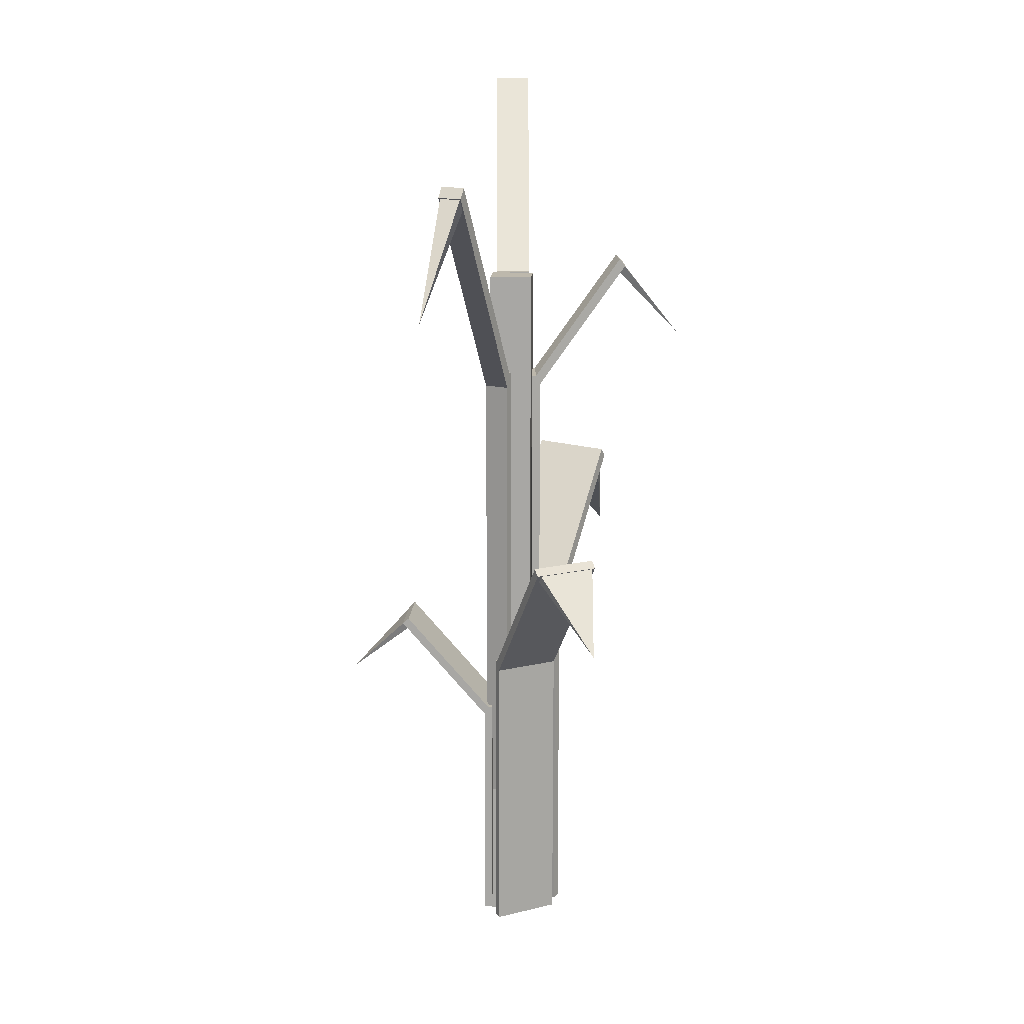
<metadata>
{"format":"obj","ext":"obj","renderer":"f3d","projection":"perspective","resolution":1024,"background":"white","views":[{"elev":14.7,"azim":93.8,"up":"+Y"}]}
</metadata>
<code>
g Cube
v 0.05098 -0.01919 -0.05596
v 0.05098 1.877 -0.05596
v -0.05098 1.877 -0.05596
v -0.05098 -0.01919 -0.05596
v -0.05098 -0.01919 0.05596
v -0.05098 1.877 0.05596
v 0.05098 1.877 0.05596
v 0.05098 -0.01919 0.05596
v 0.05098 -0.01919 0.05596
v 0.05098 1.877 0.05596
v 0.05098 1.877 -0.05596
v 0.05098 -0.01919 -0.05596
v -0.05098 -0.01919 -0.05596
v -0.05098 1.877 -0.05596
v -0.05098 1.877 0.05596
v -0.05098 -0.01919 0.05596
v 0.05098 1.877 -0.05596
v 0.05098 1.877 0.05596
v -0.05098 1.877 0.05596
v -0.05098 1.877 -0.05596
v -0.05098 -0.01919 -0.05596
v -0.05098 -0.01919 0.05596
v 0.05098 -0.01919 0.05596
v 0.05098 -0.01919 -0.05596
f 3 2 1
f 3 1 4
f 7 6 5
f 7 5 8
f 11 10 9
f 11 9 12
f 15 14 13
f 15 13 16
f 19 18 17
f 19 17 20
f 23 22 21
f 23 21 24
g cube
v -0.08074 -0.0018 0.0524
v 0.07905 -0.001793 0.0524
v 0.07902 0.6303 0.0524
v -0.08076 0.6303 0.0524
v -0.08074 -0.0018 0.0524
v 0.07902 0.6303 0.0524
v -0.08076 0.6303 0.07384
v 0.07902 0.6303 0.07384
v 0.07905 -0.001793 0.07384
v -0.08074 -0.0018 0.07384
v -0.08076 0.6303 0.07384
v 0.07905 -0.001793 0.07384
v -0.08074 -0.0018 0.07384
v 0.07905 -0.001793 0.07384
v 0.07905 -0.001793 0.0524
v -0.08074 -0.0018 0.0524
v -0.08074 -0.0018 0.07384
v 0.07905 -0.001793 0.0524
v -0.08076 0.6303 0.0524
v 0.07902 0.6303 0.0524
v 0.07902 0.6303 0.07384
v -0.08076 0.6303 0.07384
v -0.08076 0.6303 0.0524
v 0.07902 0.6303 0.07384
v 0.07905 -0.001793 0.0524
v 0.07905 -0.001793 0.07384
v 0.07902 0.6303 0.07384
v 0.07902 0.6303 0.0524
v 0.07905 -0.001793 0.0524
v 0.07902 0.6303 0.07384
v -0.08076 0.6303 0.0524
v -0.08076 0.6303 0.07384
v -0.08074 -0.0018 0.07384
v -0.08074 -0.0018 0.0524
v -0.08076 0.6303 0.0524
v -0.08074 -0.0018 0.07384
v -0.07424 0.8738 0.2848
v 0.000829 0.7244 0.4594
v 0.0009793 0.7244 0.4594
v 0.07605 0.8738 0.2848
v -0.07424 0.8738 0.2848
v 0.0009793 0.7244 0.4594
v 0.07605 0.8891 0.2991
v 0.0009793 0.7244 0.4595
v 0.000829 0.7244 0.4595
v -0.07424 0.8891 0.2991
v 0.07605 0.8891 0.2991
v 0.000829 0.7244 0.4595
v 0.07605 0.8738 0.2848
v 0.0009793 0.7244 0.4594
v 0.0009793 0.7244 0.4595
v 0.07605 0.8891 0.2991
v 0.07605 0.8738 0.2848
v 0.0009793 0.7244 0.4595
v -0.07424 0.8891 0.2991
v 0.000829 0.7244 0.4595
v 0.000829 0.7244 0.4594
v -0.07424 0.8738 0.2848
v -0.07424 0.8891 0.2991
v 0.000829 0.7244 0.4594
v 0.0009793 0.7244 0.4595
v 0.0009793 0.7244 0.4594
v 0.000829 0.7244 0.4594
v 0.000829 0.7244 0.4595
v 0.0009793 0.7244 0.4595
v 0.000829 0.7244 0.4594
v -0.07424 0.8891 0.2991
v -0.07424 0.8738 0.2848
v 0.07605 0.8738 0.2848
v 0.07605 0.8891 0.2991
v -0.07424 0.8891 0.2991
v 0.07605 0.8738 0.2848
v -0.08076 0.622 0.0556
v 0.07903 0.622 0.0556
v 0.07902 0.8957 0.2923
v -0.08077 0.8957 0.2923
v -0.08076 0.622 0.0556
v 0.07902 0.8957 0.2923
v -0.08077 0.8817 0.3085
v 0.07902 0.8817 0.3085
v 0.07903 0.608 0.07181
v -0.08076 0.608 0.07181
v -0.08077 0.8817 0.3085
v 0.07903 0.608 0.07181
v -0.08076 0.608 0.07181
v 0.07903 0.608 0.07181
v 0.07903 0.622 0.0556
v -0.08076 0.622 0.0556
v -0.08076 0.608 0.07181
v 0.07903 0.622 0.0556
v -0.08077 0.8957 0.2923
v 0.07902 0.8957 0.2923
v 0.07902 0.8817 0.3085
v -0.08077 0.8817 0.3085
v -0.08077 0.8957 0.2923
v 0.07902 0.8817 0.3085
v 0.07903 0.622 0.0556
v 0.07903 0.608 0.07181
v 0.07902 0.8817 0.3085
v 0.07902 0.8957 0.2923
v 0.07903 0.622 0.0556
v 0.07902 0.8817 0.3085
v -0.08077 0.8957 0.2923
v -0.08077 0.8817 0.3085
v -0.08076 0.608 0.07181
v -0.08076 0.622 0.0556
v -0.08077 0.8957 0.2923
v -0.08076 0.608 0.07181
f 27 26 25
f 30 29 28
f 33 32 31
f 36 35 34
f 39 38 37
f 42 41 40
f 45 44 43
f 48 47 46
f 51 50 49
f 54 53 52
f 57 56 55
f 60 59 58
f 63 62 61
f 66 65 64
f 69 68 67
f 72 71 70
f 75 74 73
f 78 77 76
f 81 80 79
f 84 83 82
f 87 86 85
f 90 89 88
f 93 92 91
f 96 95 94
f 99 98 97
f 102 101 100
f 105 104 103
f 108 107 106
f 111 110 109
f 114 113 112
f 117 116 115
f 120 119 118
f 123 122 121
f 126 125 124
f 129 128 127
f 132 131 130
g cube 1
v -0.01578 -0.01457 -0.1262
v -0.1276 -0.01456 0.05656
v -0.1275 0.9366 0.05653
v -0.01577 0.9365 -0.1262
v -0.01578 -0.01457 -0.1262
v -0.1275 0.9366 0.05653
v -0.03405 0.9365 -0.1374
v -0.1458 0.9366 0.04534
v -0.1459 -0.01456 0.04537
v -0.03407 -0.01457 -0.1374
v -0.03405 0.9365 -0.1374
v -0.1459 -0.01456 0.04537
v -0.03407 -0.01457 -0.1374
v -0.1459 -0.01456 0.04537
v -0.1276 -0.01456 0.05656
v -0.01578 -0.01457 -0.1262
v -0.03407 -0.01457 -0.1374
v -0.1276 -0.01456 0.05656
v -0.01577 0.9365 -0.1262
v -0.1275 0.9366 0.05653
v -0.1458 0.9366 0.04534
v -0.03405 0.9365 -0.1374
v -0.01577 0.9365 -0.1262
v -0.1458 0.9366 0.04534
v -0.1276 -0.01456 0.05656
v -0.1459 -0.01456 0.04537
v -0.1458 0.9366 0.04534
v -0.1275 0.9366 0.05653
v -0.1276 -0.01456 0.05656
v -0.1458 0.9366 0.04534
v -0.01577 0.9365 -0.1262
v -0.03405 0.9365 -0.1374
v -0.03407 -0.01457 -0.1374
v -0.01578 -0.01457 -0.1262
v -0.01577 0.9365 -0.1262
v -0.03407 -0.01457 -0.1374
v -0.2186 1.303 -0.24
v -0.4201 1.078 -0.2453
v -0.4202 1.078 -0.2451
v -0.3237 1.303 -0.06813
v -0.2186 1.303 -0.24
v -0.4202 1.078 -0.2451
v -0.3359 1.326 -0.07561
v -0.4202 1.078 -0.2451
v -0.4201 1.078 -0.2453
v -0.2308 1.326 -0.2475
v -0.3359 1.326 -0.07561
v -0.4201 1.078 -0.2453
v -0.3237 1.303 -0.06813
v -0.4202 1.078 -0.2451
v -0.4202 1.078 -0.2451
v -0.3359 1.326 -0.07561
v -0.3237 1.303 -0.06813
v -0.4202 1.078 -0.2451
v -0.2308 1.326 -0.2475
v -0.4201 1.078 -0.2453
v -0.4201 1.078 -0.2453
v -0.2186 1.303 -0.24
v -0.2308 1.326 -0.2475
v -0.4201 1.078 -0.2453
v -0.4202 1.078 -0.2451
v -0.4202 1.078 -0.2451
v -0.4201 1.078 -0.2453
v -0.4201 1.078 -0.2453
v -0.4202 1.078 -0.2451
v -0.4201 1.078 -0.2453
v -0.2308 1.326 -0.2475
v -0.2186 1.303 -0.24
v -0.3237 1.303 -0.06813
v -0.3359 1.326 -0.07561
v -0.2308 1.326 -0.2475
v -0.3237 1.303 -0.06813
v -0.01849 0.9241 -0.1279
v -0.1303 0.9241 0.05486
v -0.3322 1.336 -0.06867
v -0.2204 1.336 -0.2514
v -0.01849 0.9241 -0.1279
v -0.3322 1.336 -0.06867
v -0.2343 1.315 -0.2599
v -0.346 1.315 -0.07713
v -0.1441 0.903 0.0464
v -0.03232 0.903 -0.1363
v -0.2343 1.315 -0.2599
v -0.1441 0.903 0.0464
v -0.03232 0.903 -0.1363
v -0.1441 0.903 0.0464
v -0.1303 0.9241 0.05486
v -0.01849 0.9241 -0.1279
v -0.03232 0.903 -0.1363
v -0.1303 0.9241 0.05486
v -0.2204 1.336 -0.2514
v -0.3322 1.336 -0.06867
v -0.346 1.315 -0.07713
v -0.2343 1.315 -0.2599
v -0.2204 1.336 -0.2514
v -0.346 1.315 -0.07713
v -0.1303 0.9241 0.05486
v -0.1441 0.903 0.0464
v -0.346 1.315 -0.07713
v -0.3322 1.336 -0.06867
v -0.1303 0.9241 0.05486
v -0.346 1.315 -0.07713
v -0.2204 1.336 -0.2514
v -0.2343 1.315 -0.2599
v -0.03232 0.903 -0.1363
v -0.01849 0.9241 -0.1279
v -0.2204 1.336 -0.2514
v -0.03232 0.903 -0.1363
f 135 134 133
f 138 137 136
f 141 140 139
f 144 143 142
f 147 146 145
f 150 149 148
f 153 152 151
f 156 155 154
f 159 158 157
f 162 161 160
f 165 164 163
f 168 167 166
f 171 170 169
f 174 173 172
f 177 176 175
f 180 179 178
f 183 182 181
f 186 185 184
f 189 188 187
f 192 191 190
f 195 194 193
f 198 197 196
f 201 200 199
f 204 203 202
f 207 206 205
f 210 209 208
f 213 212 211
f 216 215 214
f 219 218 217
f 222 221 220
f 225 224 223
f 228 227 226
f 231 230 229
f 234 233 232
f 237 236 235
f 240 239 238
g cube 2
v 0.1066 -0.01366 0.03948
v 0.01523 -0.01365 -0.1132
v 0.01524 0.7851 -0.1132
v 0.1066 0.7851 0.03951
v 0.1066 -0.01366 0.03948
v 0.01524 0.7851 -0.1132
v 0.125 0.7851 0.0285
v 0.03364 0.7851 -0.1242
v 0.03363 -0.01365 -0.1242
v 0.125 -0.01366 0.02847
v 0.125 0.7851 0.0285
v 0.03363 -0.01365 -0.1242
v 0.125 -0.01366 0.02847
v 0.03363 -0.01365 -0.1242
v 0.01523 -0.01365 -0.1132
v 0.1066 -0.01366 0.03948
v 0.125 -0.01366 0.02847
v 0.01523 -0.01365 -0.1132
v 0.1066 0.7851 0.03951
v 0.01524 0.7851 -0.1132
v 0.03364 0.7851 -0.1242
v 0.125 0.7851 0.0285
v 0.1066 0.7851 0.03951
v 0.03364 0.7851 -0.1242
v 0.01523 -0.01365 -0.1132
v 0.03363 -0.01365 -0.1242
v 0.03364 0.7851 -0.1242
v 0.01524 0.7851 -0.1132
v 0.01523 -0.01365 -0.1132
v 0.03364 0.7851 -0.1242
v 0.1066 0.7851 0.03951
v 0.125 0.7851 0.0285
v 0.125 -0.01366 0.02847
v 0.1066 -0.01366 0.03948
v 0.1066 0.7851 0.03951
v 0.125 -0.01366 0.02847
v 0.3023 1.093 -0.08604
v 0.4093 0.9039 -0.2475
v 0.4092 0.9039 -0.2476
v 0.2164 1.093 -0.2297
v 0.3023 1.093 -0.08604
v 0.4092 0.9039 -0.2476
v 0.2287 1.112 -0.237
v 0.4092 0.9039 -0.2476
v 0.4093 0.9039 -0.2475
v 0.3146 1.112 -0.0934
v 0.2287 1.112 -0.237
v 0.4093 0.9039 -0.2475
v 0.2164 1.093 -0.2297
v 0.4092 0.9039 -0.2476
v 0.4092 0.9039 -0.2476
v 0.2287 1.112 -0.237
v 0.2164 1.093 -0.2297
v 0.4092 0.9039 -0.2476
v 0.3146 1.112 -0.0934
v 0.4093 0.9039 -0.2475
v 0.4093 0.9039 -0.2475
v 0.3023 1.093 -0.08604
v 0.3146 1.112 -0.0934
v 0.4093 0.9039 -0.2475
v 0.4092 0.9039 -0.2476
v 0.4092 0.9039 -0.2476
v 0.4093 0.9039 -0.2475
v 0.4093 0.9039 -0.2475
v 0.4092 0.9039 -0.2476
v 0.4093 0.9039 -0.2475
v 0.3146 1.112 -0.0934
v 0.3023 1.093 -0.08604
v 0.2164 1.093 -0.2297
v 0.2287 1.112 -0.237
v 0.3146 1.112 -0.0934
v 0.2164 1.093 -0.2297
v 0.1093 0.7746 0.03786
v 0.01799 0.7746 -0.1148
v 0.2211 1.12 -0.2364
v 0.3125 1.12 -0.08366
v 0.1093 0.7746 0.03786
v 0.2211 1.12 -0.2364
v 0.3264 1.103 -0.09199
v 0.2351 1.103 -0.2447
v 0.0319 0.7569 -0.1232
v 0.1233 0.7568 0.02954
v 0.3264 1.103 -0.09199
v 0.0319 0.7569 -0.1232
v 0.1233 0.7568 0.02954
v 0.0319 0.7569 -0.1232
v 0.01799 0.7746 -0.1148
v 0.1093 0.7746 0.03786
v 0.1233 0.7568 0.02954
v 0.01799 0.7746 -0.1148
v 0.3125 1.12 -0.08366
v 0.2211 1.12 -0.2364
v 0.2351 1.103 -0.2447
v 0.3264 1.103 -0.09199
v 0.3125 1.12 -0.08366
v 0.2351 1.103 -0.2447
v 0.01799 0.7746 -0.1148
v 0.0319 0.7569 -0.1232
v 0.2351 1.103 -0.2447
v 0.2211 1.12 -0.2364
v 0.01799 0.7746 -0.1148
v 0.2351 1.103 -0.2447
v 0.3125 1.12 -0.08366
v 0.3264 1.103 -0.09199
v 0.1233 0.7568 0.02954
v 0.1093 0.7746 0.03786
v 0.3125 1.12 -0.08366
v 0.1233 0.7568 0.02954
f 243 242 241
f 246 245 244
f 249 248 247
f 252 251 250
f 255 254 253
f 258 257 256
f 261 260 259
f 264 263 262
f 267 266 265
f 270 269 268
f 273 272 271
f 276 275 274
f 279 278 277
f 282 281 280
f 285 284 283
f 288 287 286
f 291 290 289
f 294 293 292
f 297 296 295
f 300 299 298
f 303 302 301
f 306 305 304
f 309 308 307
f 312 311 310
f 315 314 313
f 318 317 316
f 321 320 319
f 324 323 322
f 327 326 325
f 330 329 328
f 333 332 331
f 336 335 334
f 339 338 337
f 342 341 340
f 345 344 343
f 348 347 346
g cube 3
v 0.03449 0.3682 0.05858
v 0.06566 0.3683 -0.002811
v 0.06565 1.614 -0.002801
v 0.03449 1.614 0.05859
v 0.03449 0.3682 0.05858
v 0.06565 1.614 -0.002801
v 0.05361 1.614 0.0683
v 0.08477 1.614 0.006904
v 0.08478 0.3683 0.006895
v 0.05361 0.3682 0.06829
v 0.05361 1.614 0.0683
v 0.08478 0.3683 0.006895
v 0.05361 0.3682 0.06829
v 0.08478 0.3683 0.006895
v 0.06566 0.3683 -0.002811
v 0.03449 0.3682 0.05858
v 0.05361 0.3682 0.06829
v 0.06566 0.3683 -0.002811
v 0.03449 1.614 0.05859
v 0.06565 1.614 -0.002801
v 0.08477 1.614 0.006904
v 0.05361 1.614 0.0683
v 0.03449 1.614 0.05859
v 0.08477 1.614 0.006904
v 0.06566 0.3683 -0.002811
v 0.08478 0.3683 0.006895
v 0.08477 1.614 0.006904
v 0.06565 1.614 -0.002801
v 0.06566 0.3683 -0.002811
v 0.08477 1.614 0.006904
v 0.03449 1.614 0.05859
v 0.05361 1.614 0.0683
v 0.05361 0.3682 0.06829
v 0.03449 0.3682 0.05858
v 0.03449 1.614 0.05859
v 0.05361 0.3682 0.06829
v 0.243 2.093 0.1613
v 0.4134 1.799 0.2115
v 0.4134 1.799 0.2115
v 0.2723 2.093 0.1035
v 0.243 2.093 0.1613
v 0.4134 1.799 0.2115
v 0.2851 2.124 0.11
v 0.4134 1.799 0.2115
v 0.4134 1.799 0.2115
v 0.2558 2.124 0.1678
v 0.2851 2.124 0.11
v 0.4134 1.799 0.2115
v 0.2723 2.093 0.1035
v 0.4134 1.799 0.2115
v 0.4134 1.799 0.2115
v 0.2851 2.124 0.11
v 0.2723 2.093 0.1035
v 0.4134 1.799 0.2115
v 0.2558 2.124 0.1678
v 0.4134 1.799 0.2115
v 0.4134 1.799 0.2115
v 0.243 2.093 0.1613
v 0.2558 2.124 0.1678
v 0.4134 1.799 0.2115
v 0.4134 1.799 0.2115
v 0.4134 1.799 0.2115
v 0.4134 1.799 0.2115
v 0.4134 1.799 0.2115
v 0.4134 1.799 0.2115
v 0.4134 1.799 0.2115
v 0.2558 2.124 0.1678
v 0.243 2.093 0.1613
v 0.2723 2.093 0.1035
v 0.2851 2.124 0.11
v 0.2558 2.124 0.1678
v 0.2723 2.093 0.1035
v 0.03734 1.597 0.06004
v 0.0685 1.597 -0.001355
v 0.2796 2.137 0.1058
v 0.2484 2.137 0.1672
v 0.03734 1.597 0.06004
v 0.2796 2.137 0.1058
v 0.2629 2.109 0.1745
v 0.2941 2.109 0.1132
v 0.08296 1.57 0.005985
v 0.0518 1.57 0.06738
v 0.2629 2.109 0.1745
v 0.08296 1.57 0.005985
v 0.0518 1.57 0.06738
v 0.08296 1.57 0.005985
v 0.0685 1.597 -0.001355
v 0.03734 1.597 0.06004
v 0.0518 1.57 0.06738
v 0.0685 1.597 -0.001355
v 0.2484 2.137 0.1672
v 0.2796 2.137 0.1058
v 0.2941 2.109 0.1132
v 0.2629 2.109 0.1745
v 0.2484 2.137 0.1672
v 0.2941 2.109 0.1132
v 0.0685 1.597 -0.001355
v 0.08296 1.57 0.005985
v 0.2941 2.109 0.1132
v 0.2796 2.137 0.1058
v 0.0685 1.597 -0.001355
v 0.2941 2.109 0.1132
v 0.2484 2.137 0.1672
v 0.2629 2.109 0.1745
v 0.0518 1.57 0.06738
v 0.03734 1.597 0.06004
v 0.2484 2.137 0.1672
v 0.0518 1.57 0.06738
f 351 350 349
f 354 353 352
f 357 356 355
f 360 359 358
f 363 362 361
f 366 365 364
f 369 368 367
f 372 371 370
f 375 374 373
f 378 377 376
f 381 380 379
f 384 383 382
f 387 386 385
f 390 389 388
f 393 392 391
f 396 395 394
f 399 398 397
f 402 401 400
f 405 404 403
f 408 407 406
f 411 410 409
f 414 413 412
f 417 416 415
f 420 419 418
f 423 422 421
f 426 425 424
f 429 428 427
f 432 431 430
f 435 434 433
f 438 437 436
f 441 440 439
f 444 443 442
f 447 446 445
f 450 449 448
f 453 452 451
f 456 455 454
g cube 4
v -0.05877 0.6322 -0.04477
v -0.0523 0.6322 0.04511
v -0.0523 1.878 0.0451
v -0.05877 1.878 -0.04478
v -0.05877 0.6322 -0.04477
v -0.0523 1.878 0.0451
v -0.08016 1.878 -0.04324
v -0.07369 1.878 0.04664
v -0.07369 0.6322 0.04665
v -0.08015 0.6322 -0.04323
v -0.08016 1.878 -0.04324
v -0.07369 0.6322 0.04665
v -0.08015 0.6322 -0.04323
v -0.07369 0.6322 0.04665
v -0.0523 0.6322 0.04511
v -0.05877 0.6322 -0.04477
v -0.08015 0.6322 -0.04323
v -0.0523 0.6322 0.04511
v -0.05877 1.878 -0.04478
v -0.0523 1.878 0.0451
v -0.07369 1.878 0.04664
v -0.08016 1.878 -0.04324
v -0.05877 1.878 -0.04478
v -0.07369 1.878 0.04664
v -0.0523 0.6322 0.04511
v -0.07369 0.6322 0.04665
v -0.07369 1.878 0.04664
v -0.0523 1.878 0.0451
v -0.0523 0.6322 0.04511
v -0.07369 1.878 0.04664
v -0.05877 1.878 -0.04478
v -0.08016 1.878 -0.04324
v -0.08015 0.6322 -0.04323
v -0.05877 0.6322 -0.04477
v -0.05877 1.878 -0.04478
v -0.08015 0.6322 -0.04323
v -0.2903 2.357 -0.02444
v -0.4615 2.063 0.03032
v -0.4615 2.063 0.03041
v -0.2842 2.357 0.0601
v -0.2903 2.357 -0.02444
v -0.4615 2.063 0.03041
v -0.2985 2.388 0.06113
v -0.4615 2.063 0.03041
v -0.4615 2.063 0.03033
v -0.3046 2.388 -0.02341
v -0.2985 2.388 0.06113
v -0.4615 2.063 0.03033
v -0.2842 2.357 0.0601
v -0.4615 2.063 0.03041
v -0.4615 2.063 0.03041
v -0.2985 2.388 0.06113
v -0.2842 2.357 0.0601
v -0.4615 2.063 0.03041
v -0.3046 2.388 -0.02341
v -0.4615 2.063 0.03033
v -0.4615 2.063 0.03032
v -0.2903 2.357 -0.02444
v -0.3046 2.388 -0.02341
v -0.4615 2.063 0.03032
v -0.4615 2.063 0.03041
v -0.4615 2.063 0.03041
v -0.4615 2.063 0.03032
v -0.4615 2.063 0.03033
v -0.4615 2.063 0.03041
v -0.4615 2.063 0.03032
v -0.3046 2.388 -0.02341
v -0.2903 2.357 -0.02444
v -0.2842 2.357 0.0601
v -0.2985 2.388 0.06113
v -0.3046 2.388 -0.02341
v -0.2842 2.357 0.0601
v -0.06196 1.861 -0.04455
v -0.05549 1.861 0.04533
v -0.2916 2.401 0.06231
v -0.2981 2.401 -0.02757
v -0.06196 1.861 -0.04455
v -0.2916 2.401 0.06231
v -0.3143 2.373 -0.02641
v -0.3078 2.373 0.06347
v -0.07167 1.834 0.04649
v -0.07813 1.834 -0.04339
v -0.3143 2.373 -0.02641
v -0.07167 1.834 0.04649
v -0.07813 1.834 -0.04339
v -0.07167 1.834 0.04649
v -0.05549 1.861 0.04533
v -0.06196 1.861 -0.04455
v -0.07813 1.834 -0.04339
v -0.05549 1.861 0.04533
v -0.2981 2.401 -0.02757
v -0.2916 2.401 0.06231
v -0.3078 2.373 0.06347
v -0.3143 2.373 -0.02641
v -0.2981 2.401 -0.02757
v -0.3078 2.373 0.06347
v -0.05549 1.861 0.04533
v -0.07167 1.834 0.04649
v -0.3078 2.373 0.06347
v -0.2916 2.401 0.06231
v -0.05549 1.861 0.04533
v -0.3078 2.373 0.06347
v -0.2981 2.401 -0.02757
v -0.3143 2.373 -0.02641
v -0.07813 1.834 -0.04339
v -0.06196 1.861 -0.04455
v -0.2981 2.401 -0.02757
v -0.07813 1.834 -0.04339
f 459 458 457
f 462 461 460
f 465 464 463
f 468 467 466
f 471 470 469
f 474 473 472
f 477 476 475
f 480 479 478
f 483 482 481
f 486 485 484
f 489 488 487
f 492 491 490
f 495 494 493
f 498 497 496
f 501 500 499
f 504 503 502
f 507 506 505
f 510 509 508
f 513 512 511
f 516 515 514
f 519 518 517
f 522 521 520
f 525 524 523
f 528 527 526
f 531 530 529
f 534 533 532
f 537 536 535
f 540 539 538
f 543 542 541
f 546 545 544
f 549 548 547
f 552 551 550
f 555 554 553
f 558 557 556
f 561 560 559
f 564 563 562
g cube 5
v 0.05363 0.8388 -0.06134
v -0.06129 0.8388 -0.05055
v -0.06127 1.604 -0.05055
v 0.05365 1.604 -0.06134
v 0.05363 0.8388 -0.06134
v -0.06127 1.604 -0.05055
v 0.05166 1.604 -0.08251
v -0.06326 1.604 -0.07171
v -0.06328 0.8388 -0.07171
v 0.05164 0.8388 -0.0825
v 0.05166 1.604 -0.08251
v -0.06328 0.8388 -0.07171
v 0.05164 0.8388 -0.0825
v -0.06328 0.8388 -0.07171
v -0.06129 0.8388 -0.05055
v 0.05363 0.8388 -0.06134
v 0.05164 0.8388 -0.0825
v -0.06129 0.8388 -0.05055
v 0.05365 1.604 -0.06134
v -0.06127 1.604 -0.05055
v -0.06326 1.604 -0.07171
v 0.05166 1.604 -0.08251
v 0.05365 1.604 -0.06134
v -0.06326 1.604 -0.07171
v -0.06129 0.8388 -0.05055
v -0.06328 0.8388 -0.07171
v -0.06326 1.604 -0.07171
v -0.06127 1.604 -0.05055
v -0.06129 0.8388 -0.05055
v -0.06326 1.604 -0.07171
v 0.05365 1.604 -0.06134
v 0.05166 1.604 -0.08251
v 0.05164 0.8388 -0.0825
v 0.05363 0.8388 -0.06134
v 0.05365 1.604 -0.06134
v 0.05164 0.8388 -0.0825
v 0.02742 1.899 -0.2903
v -0.04277 1.718 -0.4577
v -0.04288 1.718 -0.4577
v -0.08068 1.899 -0.2802
v 0.02742 1.899 -0.2903
v -0.04288 1.718 -0.4577
v -0.082 1.917 -0.2943
v -0.04288 1.718 -0.4577
v -0.04277 1.718 -0.4577
v 0.02609 1.917 -0.3045
v -0.082 1.917 -0.2943
v -0.04277 1.718 -0.4577
v -0.08068 1.899 -0.2802
v -0.04288 1.718 -0.4577
v -0.04288 1.718 -0.4577
v -0.082 1.917 -0.2943
v -0.08068 1.899 -0.2802
v -0.04288 1.718 -0.4577
v 0.02609 1.917 -0.3045
v -0.04277 1.718 -0.4577
v -0.04277 1.718 -0.4577
v 0.02742 1.899 -0.2903
v 0.02609 1.917 -0.3045
v -0.04277 1.718 -0.4577
v -0.04288 1.718 -0.4577
v -0.04288 1.718 -0.4577
v -0.04277 1.718 -0.4577
v -0.04277 1.718 -0.4577
v -0.04288 1.718 -0.4577
v -0.04277 1.718 -0.4577
v 0.02609 1.917 -0.3045
v 0.02742 1.899 -0.2903
v -0.08068 1.899 -0.2802
v -0.082 1.917 -0.2943
v 0.02609 1.917 -0.3045
v -0.08068 1.899 -0.2802
v 0.05335 1.594 -0.0645
v -0.06157 1.594 -0.0537
v -0.08351 1.925 -0.2874
v 0.03141 1.925 -0.2982
v 0.05335 1.594 -0.0645
v -0.08351 1.925 -0.2874
v 0.02991 1.908 -0.3142
v -0.08501 1.908 -0.3034
v -0.06307 1.577 -0.06971
v 0.05185 1.577 -0.0805
v 0.02991 1.908 -0.3142
v -0.06307 1.577 -0.06971
v 0.05185 1.577 -0.0805
v -0.06307 1.577 -0.06971
v -0.06157 1.594 -0.0537
v 0.05335 1.594 -0.0645
v 0.05185 1.577 -0.0805
v -0.06157 1.594 -0.0537
v 0.03141 1.925 -0.2982
v -0.08351 1.925 -0.2874
v -0.08501 1.908 -0.3034
v 0.02991 1.908 -0.3142
v 0.03141 1.925 -0.2982
v -0.08501 1.908 -0.3034
v -0.06157 1.594 -0.0537
v -0.06307 1.577 -0.06971
v -0.08501 1.908 -0.3034
v -0.08351 1.925 -0.2874
v -0.06157 1.594 -0.0537
v -0.08501 1.908 -0.3034
v 0.03141 1.925 -0.2982
v 0.02991 1.908 -0.3142
v 0.05185 1.577 -0.0805
v 0.05335 1.594 -0.0645
v 0.03141 1.925 -0.2982
v 0.05185 1.577 -0.0805
f 567 566 565
f 570 569 568
f 573 572 571
f 576 575 574
f 579 578 577
f 582 581 580
f 585 584 583
f 588 587 586
f 591 590 589
f 594 593 592
f 597 596 595
f 600 599 598
f 603 602 601
f 606 605 604
f 609 608 607
f 612 611 610
f 615 614 613
f 618 617 616
f 621 620 619
f 624 623 622
f 627 626 625
f 630 629 628
f 633 632 631
f 636 635 634
f 639 638 637
f 642 641 640
f 645 644 643
f 648 647 646
f 651 650 649
f 654 653 652
f 657 656 655
f 660 659 658
f 663 662 661
f 666 665 664
f 669 668 667
f 672 671 670

</code>
